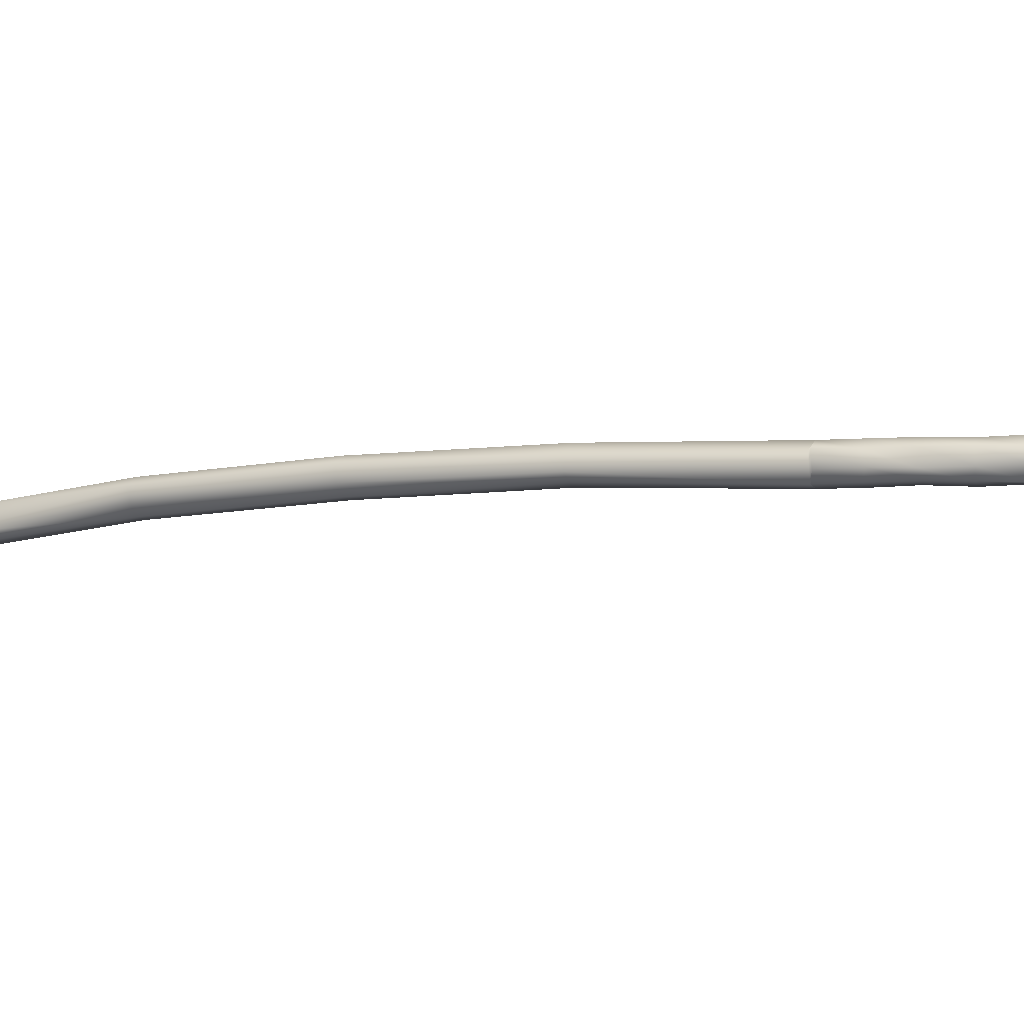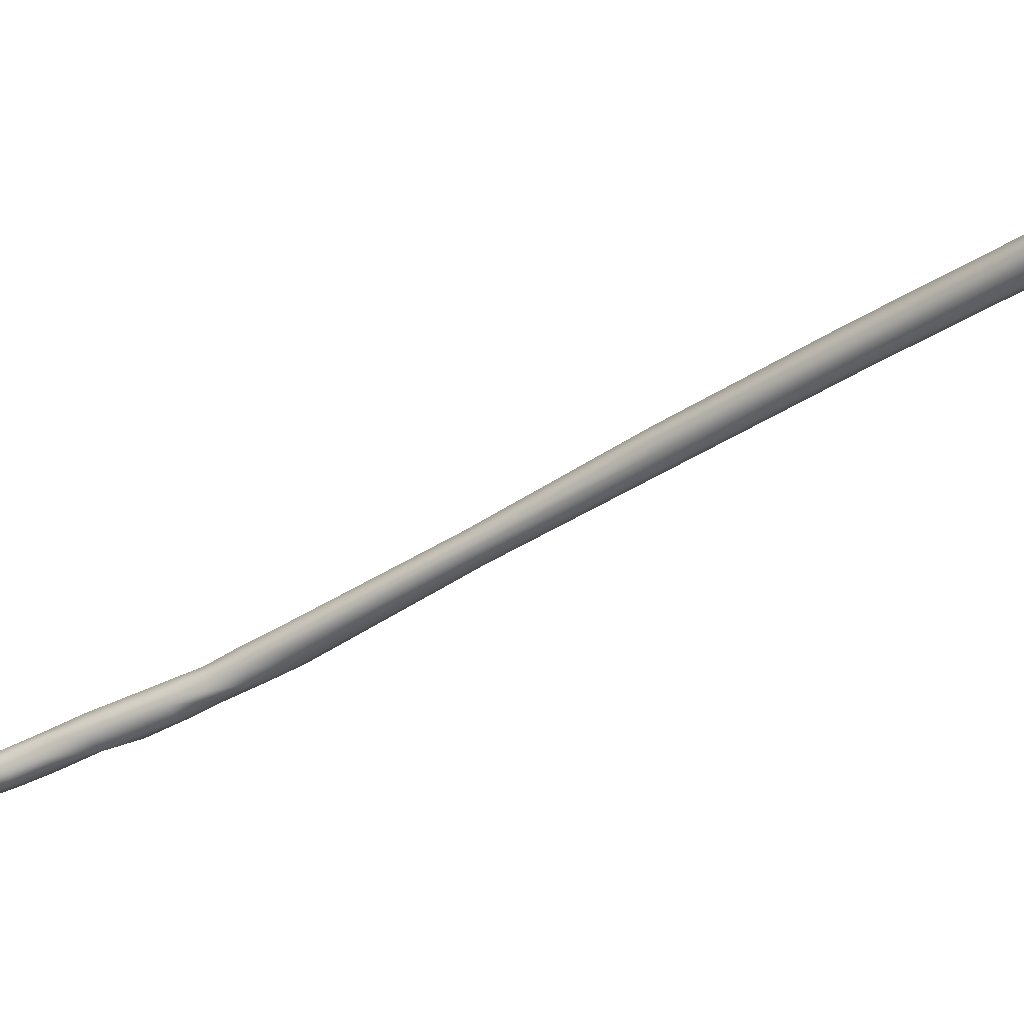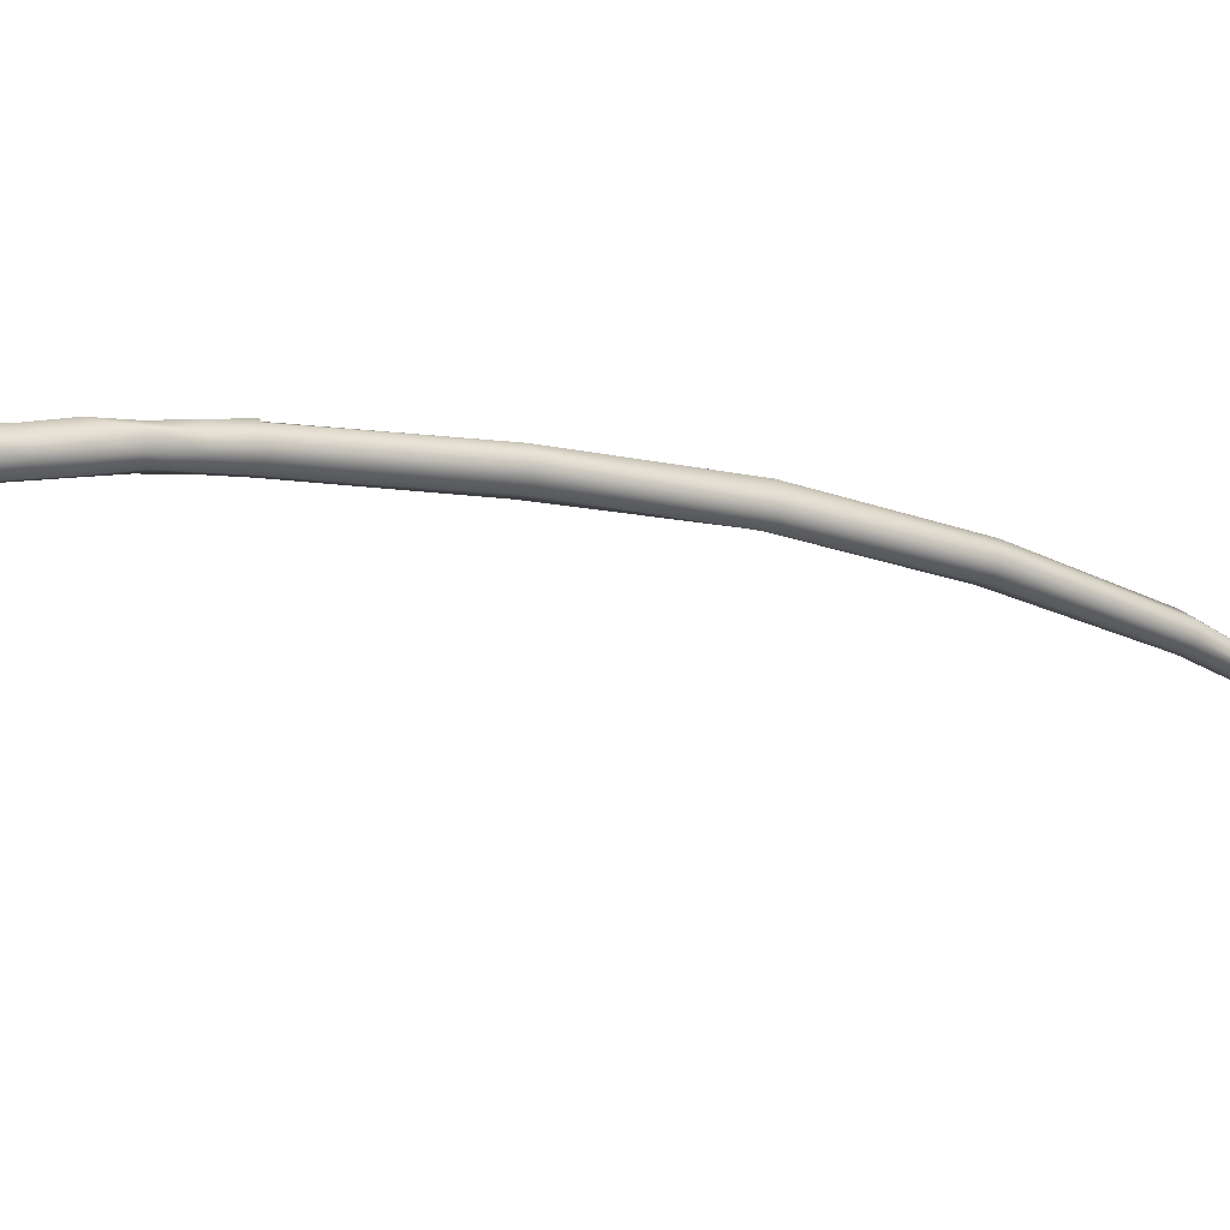
<metadata>
{"format":"obj","ext":"obj","renderer":"f3d","projection":"perspective","resolution":1024,"background":"white","views":[{"elev":51.1,"azim":127.5,"up":"+Z"},{"elev":-78.1,"azim":-33.6,"up":"+Z"},{"elev":26.7,"azim":-91.7,"up":"+Z"}]}
</metadata>
<code>
v 0.2637 0.168 0.4158
v 0.2633 0.1678 0.4157
v 0.2636 0.168 0.4157
v 0.2557 0.184 0.4223
v 0.2562 0.1836 0.4223
v 0.2561 0.1835 0.4222
v 0.2606 0.1747 0.4202
v 0.2614 0.1723 0.4189
v 0.2616 0.1723 0.419
v 0.256 0.1841 0.4226
v 0.2563 0.1836 0.4225
v 0.2559 0.184 0.4224
v 0.2579 0.1809 0.4221
v 0.2582 0.1804 0.422
v 0.2579 0.181 0.422
v 0.2559 0.1834 0.4223
v 0.2564 0.183 0.4221
v 0.2562 0.1828 0.4222
v 0.2571 0.1819 0.4225
v 0.2572 0.1813 0.4223
v 0.2574 0.1814 0.4224
v 0.2615 0.1725 0.4185
v 0.2625 0.1702 0.4172
v 0.2613 0.1724 0.4186
v 0.2582 0.1805 0.4218
v 0.2585 0.18 0.4217
v 0.2581 0.1805 0.4216
v 0.2576 0.1815 0.4221
v 0.2554 0.1851 0.4228
v 0.2557 0.1846 0.4227
v 0.2553 0.1851 0.4226
v 0.2633 0.1678 0.4158
v 0.2584 0.1799 0.4219
v 0.2636 0.168 0.4156
v 0.2634 0.168 0.4156
v 0.2584 0.18 0.4215
v 0.2595 0.1775 0.4207
v 0.2582 0.1799 0.4214
v 0.2573 0.1821 0.4222
v 0.2576 0.1815 0.4223
v 0.2575 0.1808 0.4218
v 0.2577 0.1803 0.4217
v 0.2574 0.1808 0.422
v 0.2628 0.1702 0.4174
v 0.256 0.184 0.4228
v 0.2563 0.1835 0.4227
v 0.258 0.1797 0.4217
v 0.2592 0.1773 0.4207
v 0.2591 0.1772 0.4209
v 0.2607 0.175 0.4199
v 0.2606 0.175 0.4197
v 0.2549 0.1848 0.4228
v 0.2552 0.1843 0.4227
v 0.255 0.1848 0.423
v 0.2618 0.1725 0.4189
v 0.2618 0.1725 0.4187
v 0.2575 0.1816 0.4219
v 0.2556 0.1846 0.4224
v 0.2556 0.1839 0.4224
v 0.257 0.1825 0.4225
v 0.2573 0.182 0.4224
v 0.2578 0.1802 0.422
v 0.2575 0.1808 0.4222
v 0.2577 0.1802 0.4219
v 0.2596 0.1774 0.4209
v 0.2579 0.1804 0.4216
v 0.2602 0.1748 0.4198
v 0.2593 0.1774 0.4206
v 0.2604 0.1749 0.4197
v 0.2553 0.1843 0.4229
v 0.2556 0.1838 0.4228
v 0.2555 0.1844 0.4229
v 0.2624 0.1699 0.4176
v 0.2632 0.1677 0.4159
v 0.2577 0.1808 0.4222
v 0.258 0.1803 0.4221
v 0.2573 0.1814 0.4218
v 0.2578 0.181 0.4217
v 0.2576 0.181 0.4217
v 0.2592 0.1772 0.4211
v 0.2604 0.1747 0.4201
v 0.2594 0.1773 0.4211
v 0.2556 0.1838 0.4226
v 0.2558 0.1839 0.4229
v 0.2561 0.1834 0.4228
v 0.2551 0.185 0.4225
v 0.2554 0.1845 0.4224
v 0.258 0.1798 0.4215
v 0.2566 0.1831 0.4224
v 0.2565 0.1831 0.4222
v 0.2568 0.1818 0.4222
v 0.2571 0.1813 0.4221
v 0.2569 0.1818 0.4224
v 0.2607 0.1749 0.4201
v 0.2553 0.1844 0.4225
v 0.2617 0.1726 0.4186
v 0.2623 0.1701 0.4172
v 0.2613 0.1723 0.4188
v 0.2554 0.185 0.423
v 0.2557 0.1845 0.4229
v 0.2566 0.1823 0.4225
v 0.2565 0.1823 0.4223
v 0.2583 0.1798 0.4219
v 0.2584 0.1799 0.4219
v 0.255 0.1849 0.4226
v 0.257 0.1819 0.4219
v 0.2552 0.1849 0.423
v 0.2628 0.1701 0.4175
v 0.2563 0.1828 0.4226
v 0.2572 0.1814 0.4219
v 0.2627 0.1703 0.4172
v 0.2569 0.1825 0.4221
v 0.2567 0.1824 0.422
v 0.256 0.1833 0.4227
v 0.257 0.1826 0.4223
v 0.2566 0.1823 0.4221
v 0.2566 0.183 0.4226
v 0.2623 0.17 0.4174
v 0.2602 0.1747 0.42
v 0.2583 0.1798 0.422
v 0.2559 0.1833 0.4225
v 0.2565 0.1829 0.4227
v 0.2568 0.1824 0.4226
v 0.2562 0.1828 0.4224
v 0.2581 0.1797 0.4219
v 0.2572 0.182 0.422
v 0.2596 0.1774 0.421
v 0.2569 0.1818 0.422
v 0.2585 0.18 0.4217
f 35 32 2
f 35 3 32
f 3 1 32
f 1 74 32
f 1 108 74
f 108 73 74
f 108 9 73
f 108 55 9
f 1 44 108
f 2 97 35
f 2 32 74
f 35 34 3
f 1 3 34
f 26 33 129
f 103 120 125
f 104 129 33
f 26 129 36
f 33 120 104
f 103 104 120
f 31 86 29
f 107 52 54
f 86 107 29
f 86 52 107
f 52 86 105
f 99 29 107
f 127 129 104
f 63 75 21
f 24 119 67
f 19 60 123
f 37 68 38
f 4 95 87
f 24 98 119
f 80 82 103
f 114 124 109
f 7 127 82
f 125 120 76
f 128 91 102
f 20 19 93
f 39 112 115
f 89 5 11
f 90 6 5
f 77 128 106
f 41 43 92
f 28 57 126
f 93 92 20
f 97 118 98
f 119 80 49
f 4 59 95
f 7 94 127
f 84 100 72
f 5 4 12
f 40 39 61
f 111 23 22
f 21 40 61
f 65 36 129
f 12 87 58
f 38 88 42
f 27 66 79
f 25 78 15
f 21 61 19
f 18 124 121
f 61 115 60
f 109 122 85
f 69 67 48
f 96 69 51
f 126 113 112
f 8 7 81
f 95 52 105
f 42 64 43
f 70 83 71
f 15 78 57
f 9 55 94
f 77 110 128
f 110 91 128
f 94 65 127
f 126 106 113
f 72 99 107
f 101 123 122
f 100 30 29
f 80 119 81
f 60 115 89
f 90 17 6
f 47 62 64
f 26 36 27
f 63 21 20
f 76 14 13
f 56 96 51
f 102 109 124
f 14 25 15
f 125 76 62
f 76 13 75
f 75 40 21
f 8 118 73
f 127 65 129
f 108 56 55
f 71 121 114
f 22 67 69
f 81 98 8
f 61 39 115
f 57 106 126
f 87 95 105
f 49 125 47
f 45 30 100
f 101 122 109
f 67 49 48
f 84 45 100
f 10 58 30
f 125 49 80
f 43 20 92
f 75 13 40
f 113 18 17
f 46 11 10
f 54 53 70
f 1 34 111
f 81 7 82
f 30 58 31
f 16 121 83
f 111 22 96
f 55 50 94
f 67 119 49
f 88 64 42
f 72 100 99
f 114 84 71
f 28 126 39
f 118 8 98
f 35 97 23
f 120 14 76
f 60 89 117
f 44 111 96
f 122 46 85
f 112 17 90
f 70 107 54
f 38 42 66
f 123 60 117
f 93 19 123
f 58 86 31
f 12 4 87
f 124 114 121
f 68 48 88
f 20 43 63
f 96 22 69
f 116 124 18
f 106 128 116
f 115 112 90
f 85 46 45
f 78 77 57
f 2 118 97
f 128 102 116
f 82 127 104
f 117 89 11
f 62 47 125
f 93 123 101
f 64 63 43
f 39 126 112
f 80 103 125
f 9 94 7
f 95 53 52
f 74 73 118
f 113 116 18
f 109 85 114
f 66 42 41
f 59 83 53
f 51 68 37
f 116 102 124
f 18 121 16
f 122 117 46
f 123 117 122
f 121 71 83
f 120 33 14
f 98 81 119
f 79 110 77
f 2 74 118
f 1 111 44
f 117 11 46
f 79 41 110
f 106 116 113
f 115 90 89
f 41 92 110
f 62 75 63
f 114 85 84
f 17 16 6
f 112 113 17
f 45 10 30
f 34 23 111
f 13 28 40
f 25 27 78
f 110 92 91
f 6 16 59
f 88 47 64
f 109 102 101
f 108 44 56
f 69 48 68
f 70 72 107
f 57 77 106
f 87 105 86
f 56 51 50
f 82 104 103
f 91 101 102
f 33 25 14
f 23 97 24
f 66 41 79
f 48 47 88
f 83 70 53
f 101 91 93
f 100 29 99
f 27 79 78
f 97 98 24
f 65 37 36
f 44 96 56
f 59 53 95
f 11 5 12
f 94 50 65
f 71 84 72
f 92 93 91
f 73 9 8
f 89 90 5
f 68 88 38
f 58 87 86
f 85 45 84
f 16 83 59
f 81 82 80
f 78 79 77
f 36 66 27
f 62 76 75
f 71 72 70
f 51 69 68
f 22 24 67
f 36 38 66
f 50 37 65
f 63 64 62
f 19 61 60
f 6 59 4
f 10 12 58
f 15 57 28
f 55 56 50
f 53 54 52
f 50 51 37
f 48 49 47
f 46 10 45
f 42 43 41
f 40 28 39
f 37 38 36
f 34 35 23
f 33 26 25
f 30 31 29
f 13 15 28
f 26 27 25
f 23 24 22
f 20 21 19
f 17 18 16
f 14 15 13
f 11 12 10
f 8 9 7
f 5 6 4

</code>
